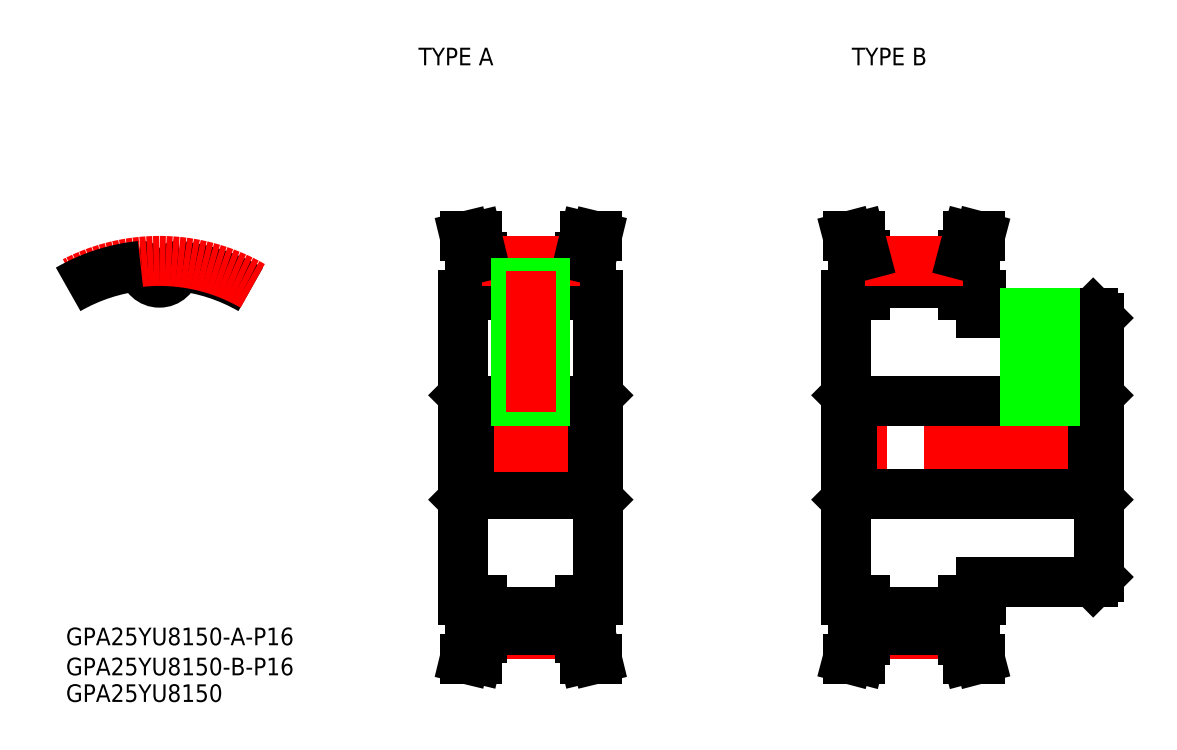
<metadata>
{"format":"dxf","ext":"dxf","renderer":"ezdxf+matplotlib","layout":"modelspace","background":"white","min_lineweight":24,"dpi":150}
</metadata>
<code>
0
SECTION
2
ENTITIES
0
LINE
8
CENTER
10
0
20
26.12
30
0
11
0
21
33.83
31
0
0
ARC
8
0
10
-1.42e-14
20
4e-15
30
0
40
31.14
50
60
51
84.1
0
ARC
8
0
10
0
20
30.84
30
0
40
2.718
50
185.7
51
354.3
0
ARC
8
0
10
-3.155
20
30.53
30
0
40
0.453
50
5.676
51
95.9
0
ARC
8
0
10
3.155
20
30.53
30
0
40
0.453
50
84.1
51
174.3
0
LINE
8
0
10
52.76
20
-8
30
0
11
73.95
21
-8
31
0
0
LINE
8
CENTER
10
55
20
-31.83
30
0
11
71.7
21
-31.83
31
0
0
LINE
8
0
10
55
20
-28.12
30
0
11
71.7
21
-28.12
31
0
0
LINE
8
0
10
55
20
-31.14
30
0
11
71.7
21
-31.14
31
0
0
LINE
8
0
10
53
20
-32.3
30
0
11
53
21
-26
31
0
0
LINE
8
0
10
52.1
20
-36
30
0
11
54.16
21
-36
31
0
0
LINE
8
0
10
55
20
-32.55
30
0
11
55
21
-26
31
0
0
LINE
8
0
10
51.85
20
-8.906
30
0
11
52.76
21
-8
31
0
0
LINE
8
0
10
55
20
-26
30
0
11
51.85
21
-26
31
0
0
LINE
8
0
10
73.7
20
-32.3
30
0
11
73.7
21
-26
31
0
0
LINE
8
0
10
74.6
20
-36
30
0
11
72.54
21
-36
31
0
0
LINE
8
0
10
71.7
20
-32.55
30
0
11
71.7
21
-26
31
0
0
LINE
8
0
10
74.85
20
-8.906
30
0
11
73.95
21
-8
31
0
0
LINE
8
0
10
71.7
20
-26
30
0
11
74.85
21
-26
31
0
0
LINE
8
0
10
52.76
20
8
30
0
11
73.95
21
8
31
0
0
LINE
8
0
10
55
20
28.12
30
0
11
71.7
21
28.12
31
0
0
LINE
8
0
10
55
20
31.14
30
0
11
71.7
21
31.14
31
0
0
LINE
8
0
10
51.85
20
-26
30
0
11
51.85
21
26
31
0
0
LINE
8
0
10
51.85
20
8.906
30
0
11
52.76
21
8
31
0
0
LINE
8
0
10
53
20
32.31
30
0
11
53
21
26
31
0
0
LINE
8
0
10
55
20
26
30
0
11
51.85
21
26
31
0
0
LINE
8
0
10
55
20
32.55
30
0
11
55
21
26
31
0
0
LINE
8
0
10
74.85
20
-26
30
0
11
74.85
21
26
31
0
0
LINE
8
0
10
74.85
20
8.906
30
0
11
73.95
21
8
31
0
0
LINE
8
0
10
71.7
20
32.55
30
0
11
71.7
21
26
31
0
0
LINE
8
0
10
73.7
20
32.3
30
0
11
73.7
21
26
31
0
0
LINE
8
0
10
71.7
20
26
30
0
11
74.85
21
26
31
0
0
LINE
8
CENTER
10
55
20
31.83
30
0
11
71.7
21
31.83
31
0
0
LINE
8
0
10
52.1
20
36
30
0
11
54.16
21
36
31
0
0
LINE
8
0
10
74.6
20
36
30
0
11
72.54
21
36
31
0
0
LINE
8
CENTER
10
162.2
20
2.59e-14
30
0
11
115.2
21
2.59e-14
31
0
0
LINE
8
0
10
118.1
20
-8
30
0
11
159.3
21
-8
31
0
0
LINE
8
0
10
140.2
20
-23
30
0
11
159.3
21
-23
31
0
0
LINE
8
0
10
118.1
20
8
30
0
11
159.3
21
8
31
0
0
LINE
8
0
10
140.2
20
23
30
0
11
159.3
21
23
31
0
0
LINE
8
CENTER
10
120.3
20
-31.83
30
0
11
137
21
-31.83
31
0
0
LINE
8
0
10
120.3
20
-28.12
30
0
11
137
21
-28.12
31
0
0
LINE
8
0
10
120.3
20
-31.14
30
0
11
137
21
-31.14
31
0
0
LINE
8
0
10
118.3
20
-32.59
30
0
11
118.3
21
-26
31
0
0
LINE
8
0
10
117.4
20
-36
30
0
11
119.5
21
-36
31
0
0
LINE
8
0
10
120.3
20
-32.85
30
0
11
120.3
21
-26
31
0
0
LINE
8
0
10
117.2
20
-8.906
30
0
11
118.1
21
-8
31
0
0
LINE
8
0
10
120.3
20
-26
30
0
11
117.2
21
-26
31
0
0
LINE
8
0
10
117.2
20
26
30
0
11
117.2
21
-26
31
0
0
LINE
8
0
10
139
20
-32.6
30
0
11
139
21
-26
31
0
0
LINE
8
0
10
139.9
20
-36
30
0
11
137.9
21
-36
31
0
0
LINE
8
0
10
137
20
-32.85
30
0
11
137
21
-26
31
0
0
LINE
8
0
10
137
20
-26
30
0
11
140.2
21
-26
31
0
0
LINE
8
0
10
140.2
20
-23
30
0
11
140.2
21
-26
31
0
0
LINE
8
0
10
120.3
20
28.13
30
0
11
137
21
28.13
31
0
0
LINE
8
0
10
120.3
20
31.15
30
0
11
137
21
31.15
31
0
0
LINE
8
0
10
117.2
20
8.906
30
0
11
118.1
21
8
31
0
0
LINE
8
0
10
118.3
20
32.59
30
0
11
118.3
21
26
31
0
0
LINE
8
0
10
120.3
20
26
30
0
11
117.2
21
26
31
0
0
LINE
8
0
10
120.3
20
32.85
30
0
11
120.3
21
26
31
0
0
LINE
8
0
10
137
20
32.85
30
0
11
137
21
26
31
0
0
LINE
8
0
10
139
20
32.6
30
0
11
139
21
26
31
0
0
LINE
8
0
10
137
20
26
30
0
11
140.2
21
26
31
0
0
LINE
8
0
10
140.2
20
23
30
0
11
140.2
21
26
31
0
0
LINE
8
CENTER
10
120.3
20
31.83
30
0
11
137
21
31.83
31
0
0
LINE
8
0
10
117.4
20
36
30
0
11
119.5
21
36
31
0
0
LINE
8
0
10
139.9
20
36
30
0
11
137.9
21
36
31
0
0
LINE
8
0
10
160.2
20
-8.906
30
0
11
159.3
21
-8
31
0
0
LINE
8
0
10
159.3
20
-23
30
0
11
160.2
21
-22.09
31
0
0
LINE
8
0
10
160.2
20
22.09
30
0
11
160.2
21
-22.09
31
0
0
LINE
8
0
10
160.2
20
8.906
30
0
11
159.3
21
8
31
0
0
LINE
8
0
10
159.3
20
23
30
0
11
160.2
21
22.09
31
0
0
LINE
8
0
10
53
20
32.31
30
0
11
52.1
21
36
31
0
0
LINE
8
0
10
74.6
20
36
30
0
11
73.7
21
32.31
31
0
0
LINE
8
0
10
52.1
20
-36
30
0
11
53
21
-32.3
31
0
0
LINE
8
0
10
73.7
20
-32.3
30
0
11
74.6
21
-36
31
0
0
LINE
8
0
10
118.3
20
32.6
30
0
11
117.4
21
36
31
0
0
LINE
8
0
10
139.9
20
36
30
0
11
139
21
32.6
31
0
0
LINE
8
0
10
117.4
20
-36
30
0
11
118.3
21
-32.59
31
0
0
LINE
8
0
10
139
20
-32.59
30
0
11
139.9
21
-36
31
0
0
ARC
8
CENTER
10
0
20
9e-16
30
0
40
31.83
50
60
51
120
0
ARC
8
0
10
1.42e-14
20
4e-15
30
0
40
31.14
50
95.9
51
120
0
LINE
8
0
10
55
20
32.55
30
0
11
54.16
21
36
31
0
0
LINE
8
0
10
72.54
20
36
30
0
11
71.7
21
32.55
31
0
0
LINE
8
0
10
54.16
20
-36
30
0
11
55
21
-32.55
31
0
0
LINE
8
0
10
71.7
20
-32.55
30
0
11
72.54
21
-36
31
0
0
LINE
8
0
10
119.5
20
-36
30
0
11
120.3
21
-32.85
31
0
0
LINE
8
0
10
137
20
-32.85
30
0
11
137.9
21
-36
31
0
0
LINE
8
0
10
120.3
20
32.85
30
0
11
119.5
21
36
31
0
0
LINE
8
0
10
137.9
20
36
30
0
11
137
21
32.85
31
0
0
LINE
8
CENTER
10
76.85
20
6.4e-15
30
0
11
49.85
21
6.4e-15
31
0
0
LINE
8
0
10
118.1
20
8
30
0
11
118.1
21
-8
31
0
0
LINE
8
0
10
159.3
20
8
30
0
11
159.3
21
-8
31
0
0
LINE
8
0
10
52.76
20
8
30
0
11
52.76
21
-8
31
0
0
LINE
8
0
10
73.95
20
8
30
0
11
73.95
21
-8
31
0
0
LINE
8
0
10
65.42
20
28.12
30
0
11
65.42
21
8
31
0
0
LINE
8
0
10
61.29
20
28.12
30
0
11
61.29
21
8
31
0
0
LINE
8
0
10
65.85
20
28.12
30
0
11
65.85
21
8
31
0
0
LINE
8
0
10
60.85
20
28.12
30
0
11
60.85
21
8
31
0
0
LINE
8
CENTER
10
63.35
20
30.12
30
0
11
63.35
21
6
31
0
0
LINE
8
0
10
148.1
20
23
30
0
11
148.1
21
8
31
0
0
LINE
8
0
10
152.3
20
23
30
0
11
152.3
21
8
31
0
0
LINE
8
CENTER
10
150.2
20
25
30
0
11
150.2
21
6
31
0
0
LINE
8
0
10
147.7
20
23
30
0
11
147.7
21
8
31
0
0
LINE
8
0
10
152.7
20
23
30
0
11
152.7
21
8
31
0
0
TEXT
8
0
10
44.19
20
65.2
30
0
40
3
1
TYPE A
0
TEXT
8
0
10
118.1
20
65.2
30
0
40
3
1
TYPE B
0
TEXT
8
0
10
-15.95
20
-33.73
30
0
40
3
1
GPA25YU8150-A-P16
0
TEXT
8
0
10
-15.95
20
-43.4
30
0
40
3
1
GPA25YU8150
0
TEXT
8
0
10
-15.95
20
-38.86
30
0
40
3
1
GPA25YU8150-B-P16
0
ENDSEC
0
EOF

</code>
